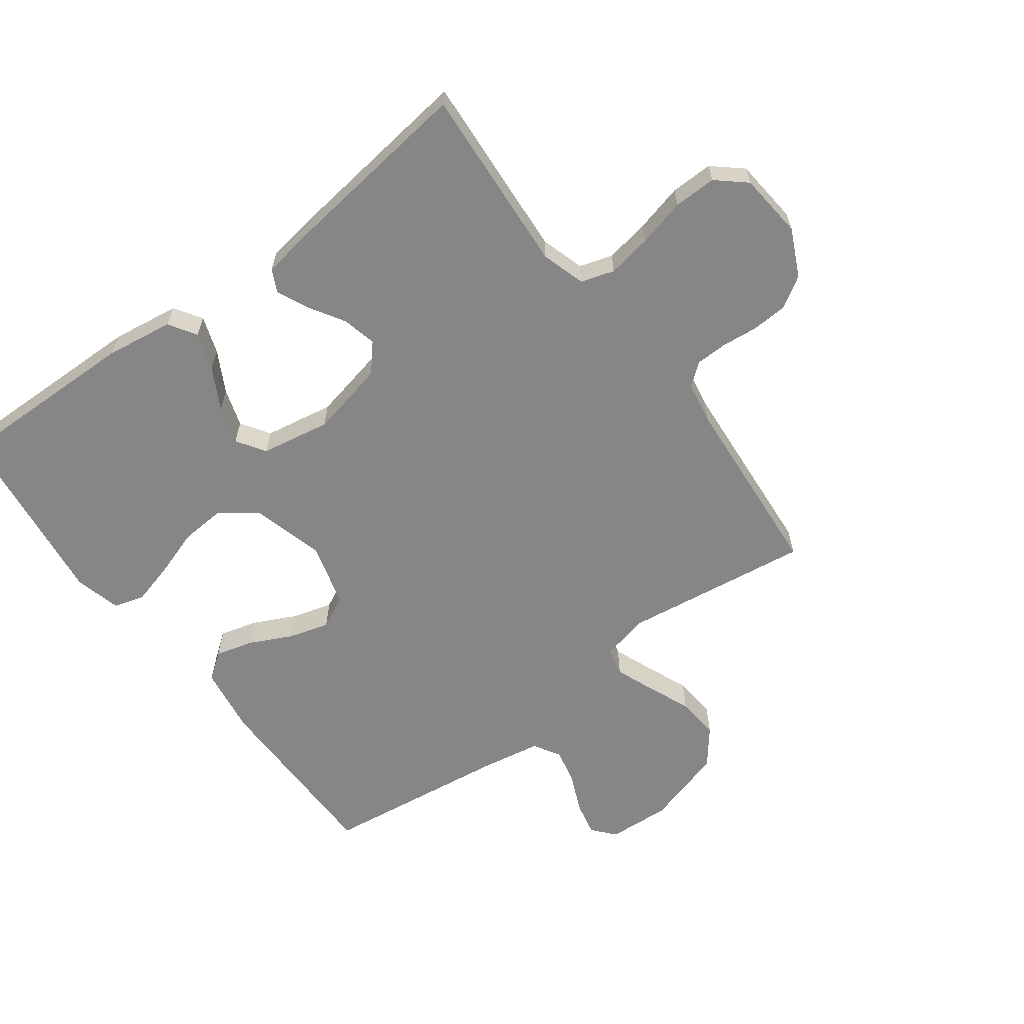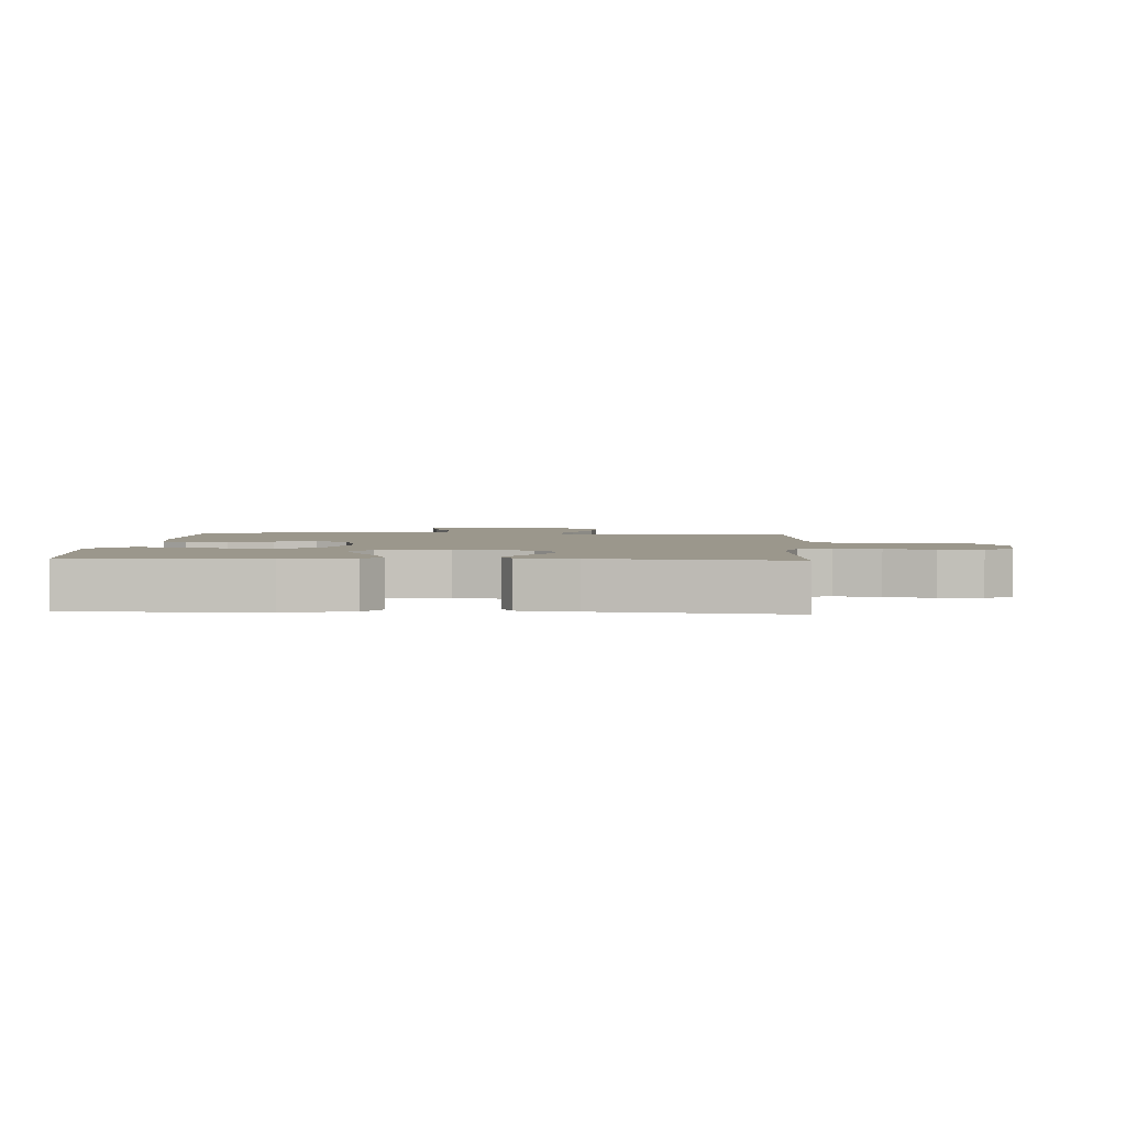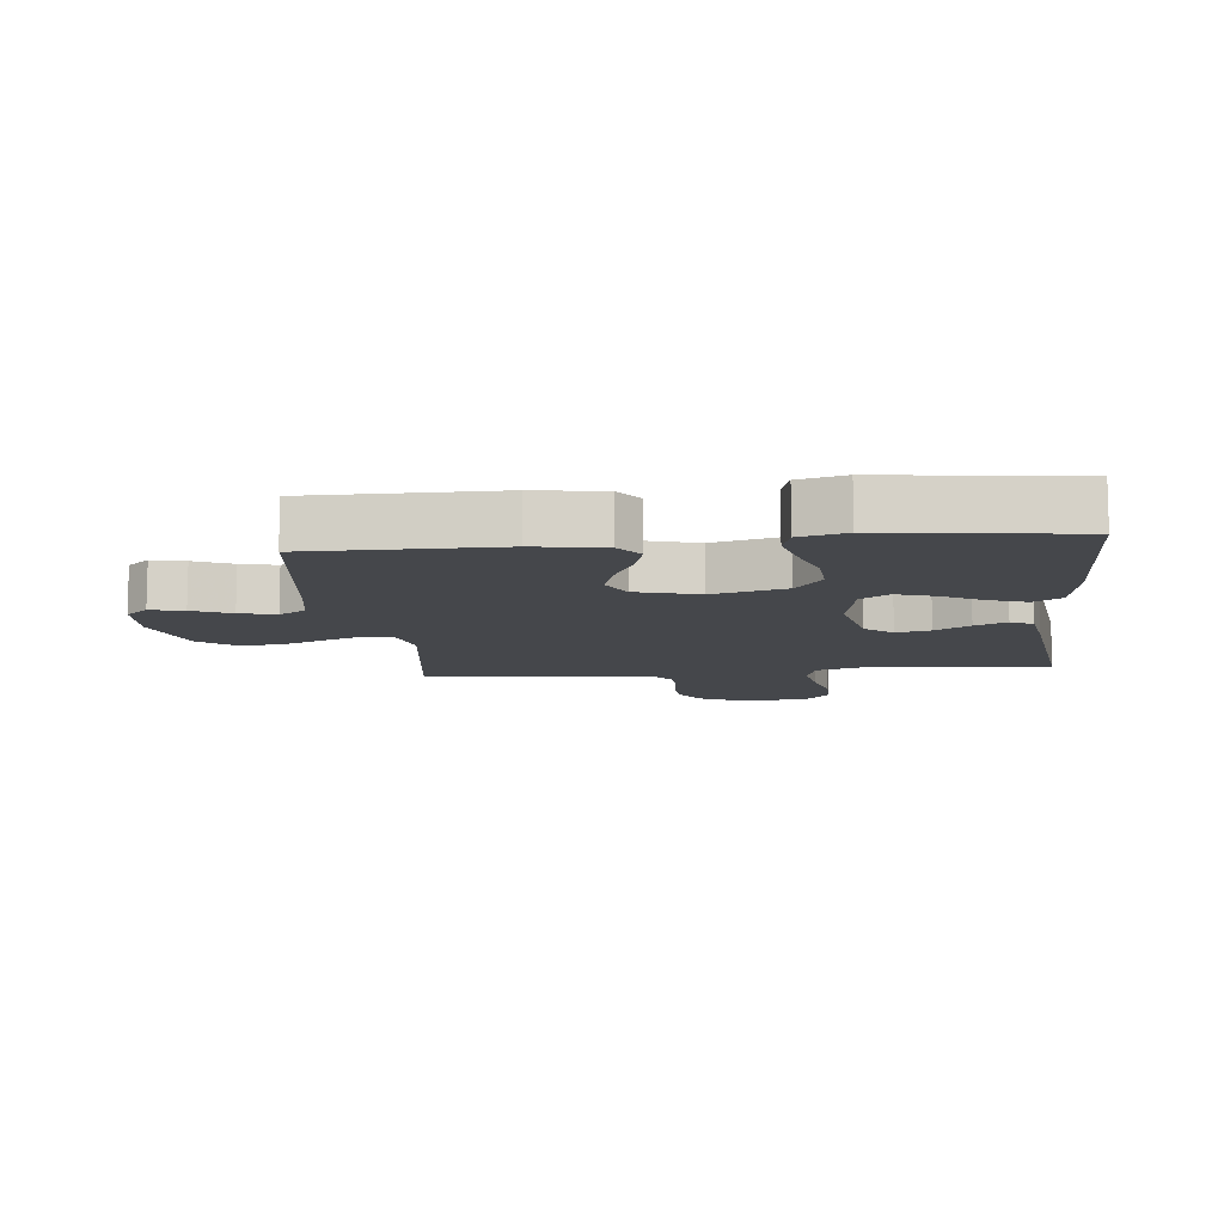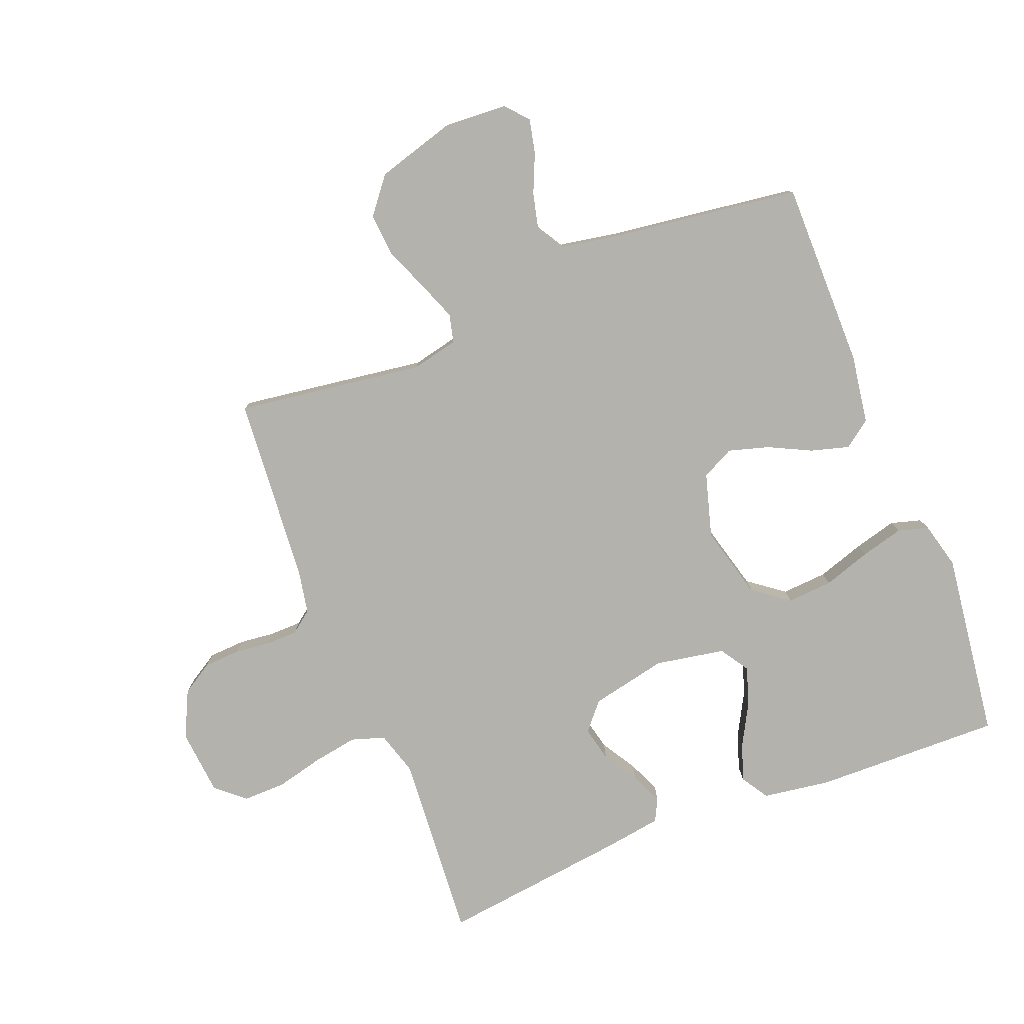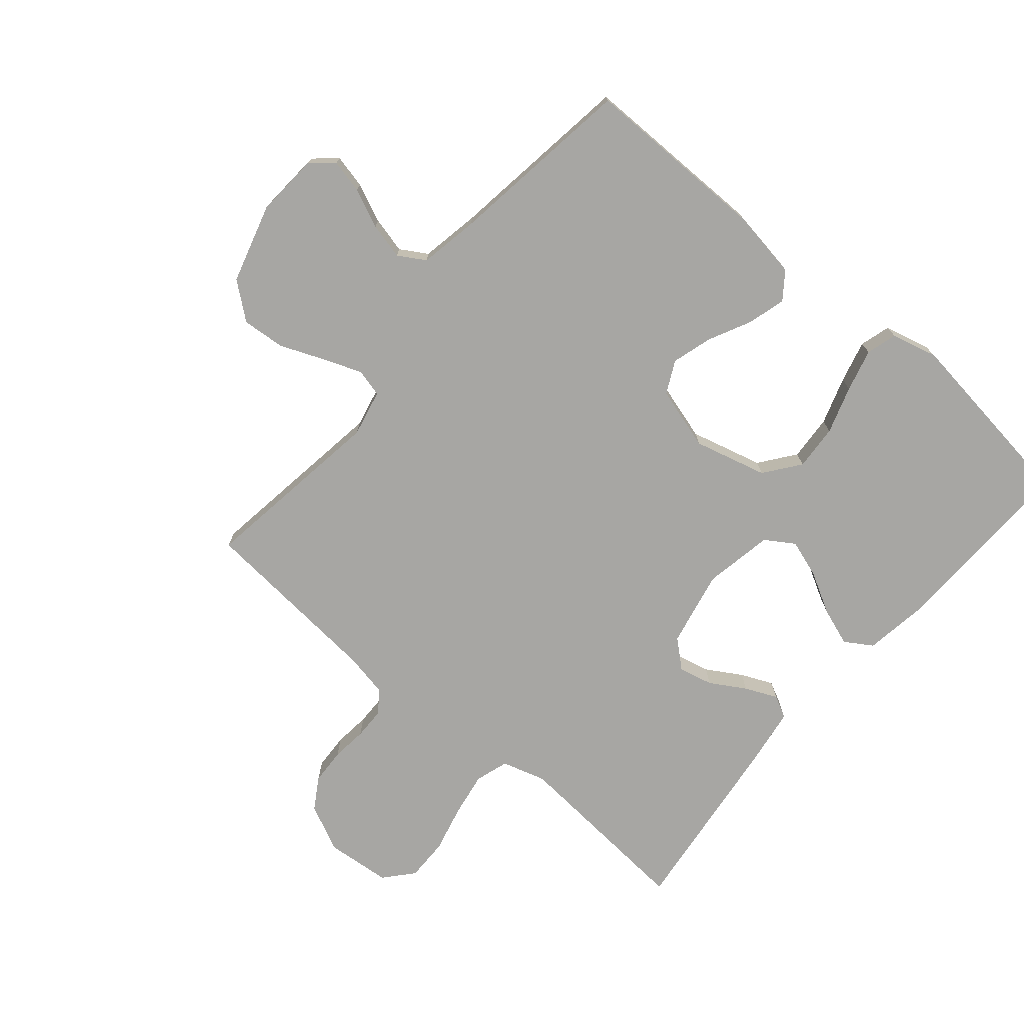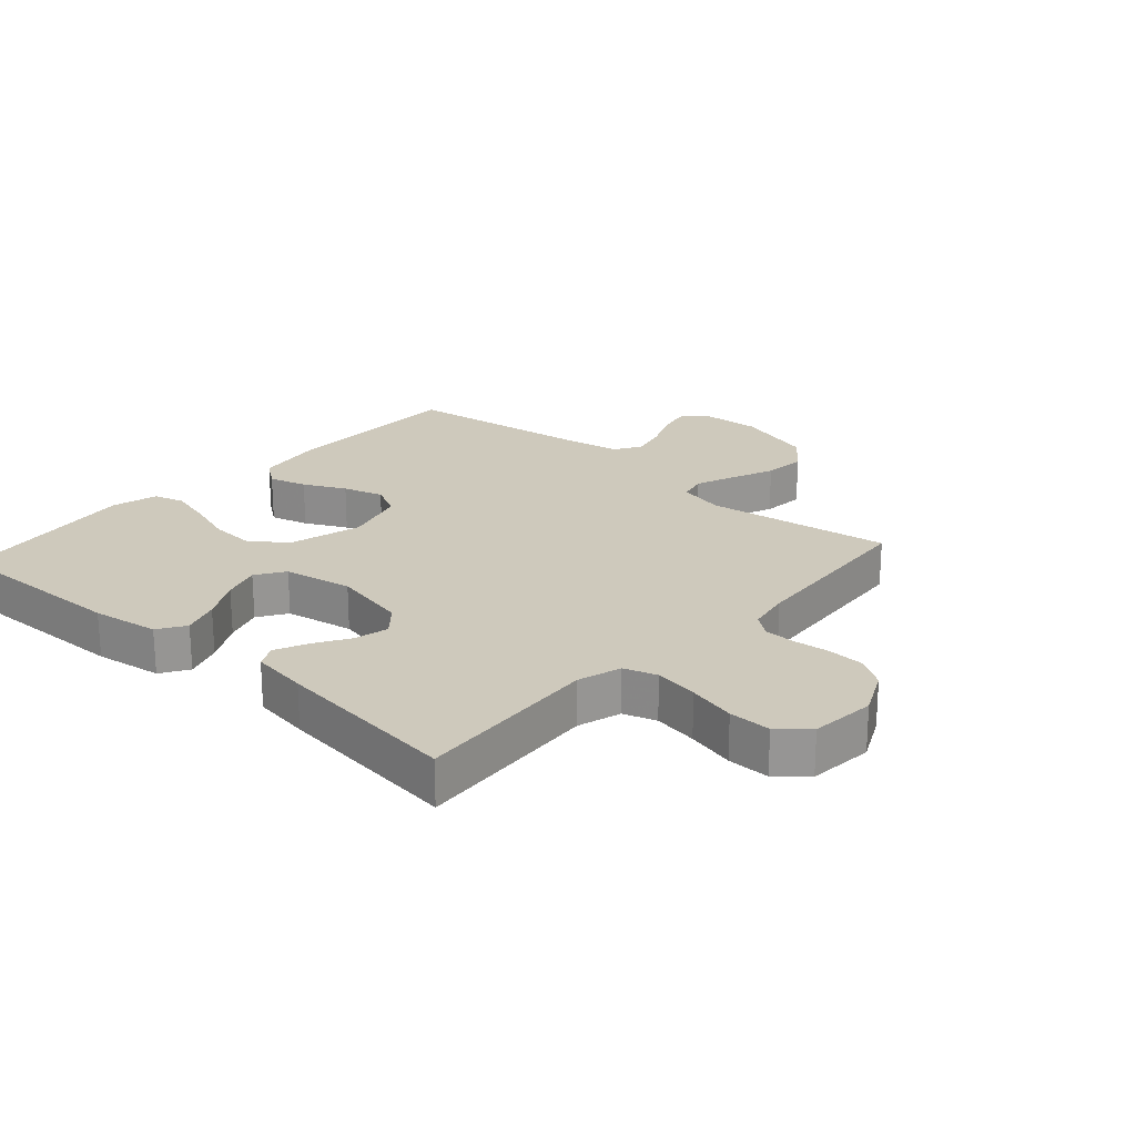
<metadata>
{"format":"obj","ext":"obj","renderer":"f3d","projection":"perspective","resolution":1024,"background":"white","views":[{"elev":-62.1,"azim":126.8,"up":"+Y"},{"elev":2.7,"azim":93.1,"up":"+Y"},{"elev":-10.3,"azim":6.0,"up":"+Y"},{"elev":-79.4,"azim":-68.5,"up":"+Y"},{"elev":-74.2,"azim":-40.5,"up":"+Y"},{"elev":22.3,"azim":131.7,"up":"+Y"}]}
</metadata>
<code>
v -0.5 0.07 -0.5
v -0.458 0.07 -0.2
v -0.475 0.07 -0.125
v -0.52 0.07 -0.114
v -0.582 0.07 -0.138
v -0.652 0.07 -0.167
v -0.721 0.07 -0.173
v -0.779 0.07 -0.127
v -0.816 0.07 0
v -0.81 0.07 0.101
v -0.774 0.07 0.132
v -0.72 0.07 0.12
v -0.658 0.07 0.093
v -0.6 0.07 0.079
v -0.557 0.07 0.105
v -0.54 0.07 0.2
v -0.5 0.07 0.5
v -0.2 0.07 0.5
v -0.09 0.07 0.483
v -0.058 0.07 0.44
v -0.075 0.07 0.379
v -0.108 0.07 0.312
v -0.127 0.07 0.247
v -0.101 0.07 0.195
v 0 0.07 0.166
v 0.117 0.07 0.197
v 0.16 0.07 0.254
v 0.155 0.07 0.327
v 0.13 0.07 0.403
v 0.112 0.07 0.471
v 0.126 0.07 0.52
v 0.2 0.07 0.539
v 0.5 0.07 0.5
v 0.494 0.07 0.2
v 0.478 0.07 0.092
v 0.434 0.07 0.064
v 0.374 0.07 0.085
v 0.308 0.07 0.121
v 0.247 0.07 0.141
v 0.201 0.07 0.111
v 0.181 0.07 0
v 0.207 0.07 -0.122
v 0.251 0.07 -0.16
v 0.306 0.07 -0.147
v 0.362 0.07 -0.113
v 0.413 0.07 -0.09
v 0.449 0.07 -0.108
v 0.463 0.07 -0.2
v 0.5 0.07 -0.5
v 0.2 0.07 -0.478
v 0.13 0.07 -0.499
v 0.113 0.07 -0.552
v 0.125 0.07 -0.623
v 0.144 0.07 -0.7
v 0.145 0.07 -0.768
v 0.105 0.07 -0.814
v 0 0.07 -0.824
v -0.075 0.07 -0.788
v -0.106 0.07 -0.738
v -0.109 0.07 -0.68
v -0.103 0.07 -0.623
v -0.104 0.07 -0.572
v -0.131 0.07 -0.537
v -0.2 0.07 -0.524
v -0.5 0 -0.5
v -0.458 0 -0.2
v -0.475 0 -0.125
v -0.52 0 -0.114
v -0.582 0 -0.138
v -0.652 0 -0.167
v -0.721 0 -0.173
v -0.779 0 -0.127
v -0.816 0 0
v -0.81 0 0.101
v -0.774 0 0.132
v -0.72 0 0.12
v -0.658 0 0.093
v -0.6 0 0.079
v -0.557 0 0.105
v -0.54 0 0.2
v -0.5 0 0.5
v -0.2 0 0.5
v -0.09 0 0.483
v -0.058 0 0.44
v -0.075 0 0.379
v -0.108 0 0.312
v -0.127 0 0.247
v -0.101 0 0.195
v 0 0 0.166
v 0.117 0 0.197
v 0.16 0 0.254
v 0.155 0 0.327
v 0.13 0 0.403
v 0.112 0 0.471
v 0.126 0 0.52
v 0.2 0 0.539
v 0.5 0 0.5
v 0.494 0 0.2
v 0.478 0 0.092
v 0.434 0 0.064
v 0.374 0 0.085
v 0.308 0 0.121
v 0.247 0 0.141
v 0.201 0 0.111
v 0.181 0 0
v 0.207 0 -0.122
v 0.251 0 -0.16
v 0.306 0 -0.147
v 0.362 0 -0.113
v 0.413 0 -0.09
v 0.449 0 -0.108
v 0.463 0 -0.2
v 0.5 0 -0.5
v 0.2 0 -0.478
v 0.13 0 -0.499
v 0.113 0 -0.552
v 0.125 0 -0.623
v 0.144 0 -0.7
v 0.145 0 -0.768
v 0.105 0 -0.814
v 0 0 -0.824
v -0.075 0 -0.788
v -0.106 0 -0.738
v -0.109 0 -0.68
v -0.103 0 -0.623
v -0.104 0 -0.572
v -0.131 0 -0.537
v -0.2 0 -0.524
f 58 59 60 61
f 58 61 62
f 57 58 62
f 56 57 62
f 53 54 55 56
f 52 53 56 62
f 51 52 62 63
f 47 48 49 50
f 44 45 46 47
f 44 47 50 51
f 35 36 37 38
f 35 38 39
f 34 35 39
f 33 34 39
f 32 33 39 40
f 28 29 30 31
f 28 31 32 40
f 19 20 21 22
f 19 22 23
f 16 17 18 19
f 15 16 19 23
f 14 15 23 24
f 10 11 12 13
f 10 13 14
f 9 10 14
f 5 6 7 8
f 4 5 8 9
f 3 4 9 14
f 64 1 2
f 64 2 3
f 43 44 51 63
f 42 43 63 64
f 41 42 64 3
f 27 28 40 41
f 26 27 41
f 25 26 41 3
f 3 14 24 25
f 125 124 123 122
f 126 125 122
f 126 122 121
f 126 121 120
f 120 119 118 117
f 126 120 117 116
f 127 126 116 115
f 114 113 112 111
f 111 110 109 108
f 115 114 111 108
f 102 101 100 99
f 103 102 99
f 103 99 98
f 103 98 97
f 104 103 97 96
f 95 94 93 92
f 104 96 95 92
f 86 85 84 83
f 87 86 83
f 83 82 81 80
f 87 83 80 79
f 88 87 79 78
f 77 76 75 74
f 78 77 74
f 78 74 73
f 72 71 70 69
f 73 72 69 68
f 78 73 68 67
f 66 65 128
f 67 66 128
f 127 115 108 107
f 128 127 107 106
f 67 128 106 105
f 105 104 92 91
f 105 91 90
f 67 105 90 89
f 89 88 78 67
f 1 65 66 2
f 2 66 67 3
f 3 67 68 4
f 4 68 69 5
f 5 69 70 6
f 6 70 71 7
f 7 71 72 8
f 8 72 73 9
f 9 73 74 10
f 10 74 75 11
f 11 75 76 12
f 12 76 77 13
f 13 77 78 14
f 14 78 79 15
f 15 79 80 16
f 16 80 81 17
f 17 81 82 18
f 18 82 83 19
f 19 83 84 20
f 20 84 85 21
f 21 85 86 22
f 22 86 87 23
f 23 87 88 24
f 24 88 89 25
f 25 89 90 26
f 26 90 91 27
f 27 91 92 28
f 28 92 93 29
f 29 93 94 30
f 30 94 95 31
f 31 95 96 32
f 32 96 97 33
f 33 97 98 34
f 34 98 99 35
f 35 99 100 36
f 36 100 101 37
f 37 101 102 38
f 38 102 103 39
f 39 103 104 40
f 40 104 105 41
f 41 105 106 42
f 42 106 107 43
f 43 107 108 44
f 44 108 109 45
f 45 109 110 46
f 46 110 111 47
f 47 111 112 48
f 48 112 113 49
f 49 113 114 50
f 50 114 115 51
f 51 115 116 52
f 52 116 117 53
f 53 117 118 54
f 54 118 119 55
f 55 119 120 56
f 56 120 121 57
f 57 121 122 58
f 58 122 123 59
f 59 123 124 60
f 60 124 125 61
f 61 125 126 62
f 62 126 127 63
f 63 127 128 64
f 64 128 65 1

</code>
